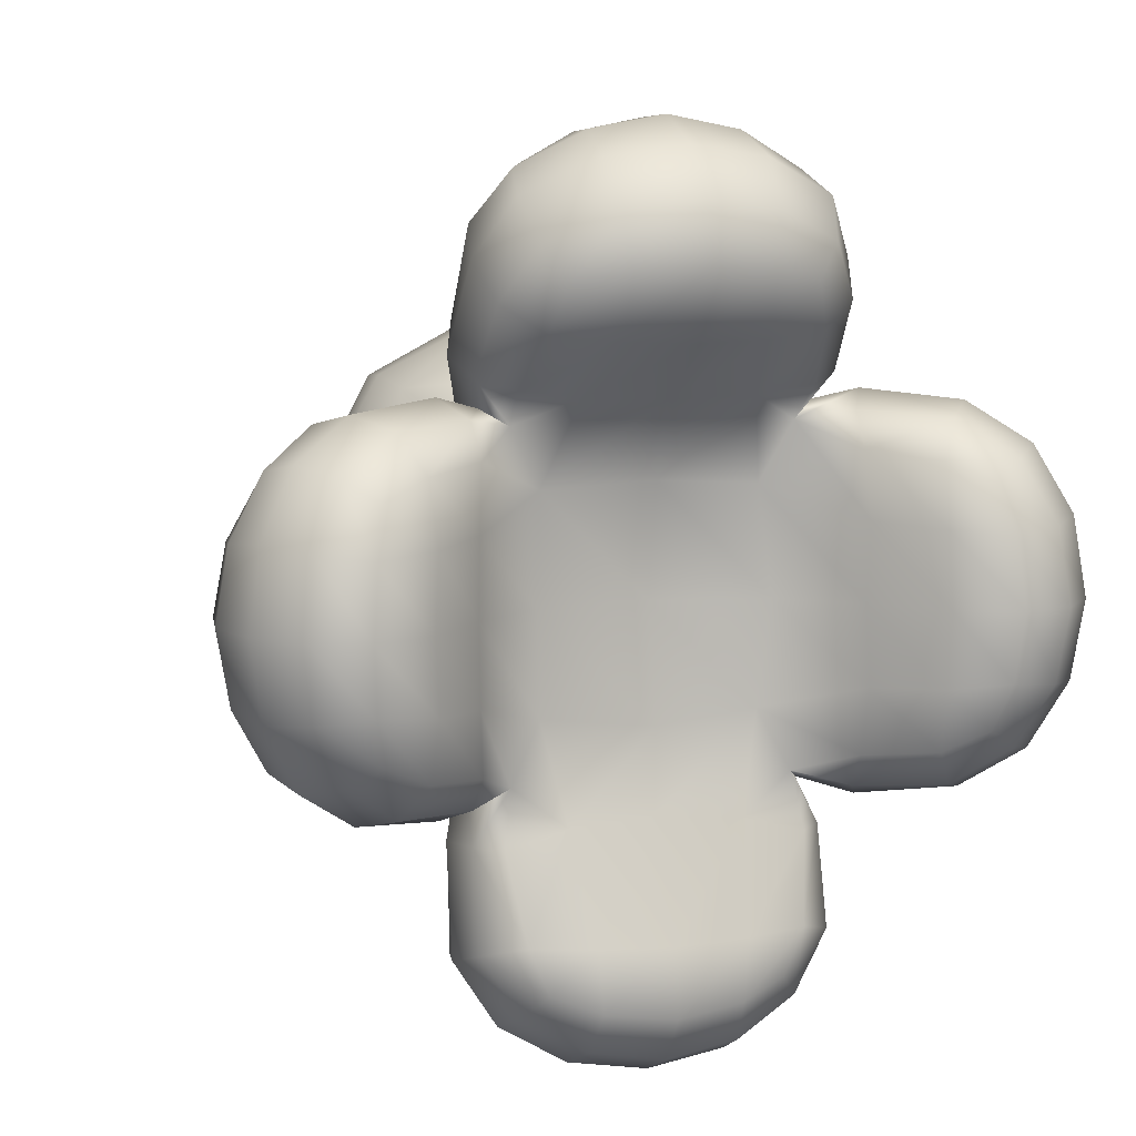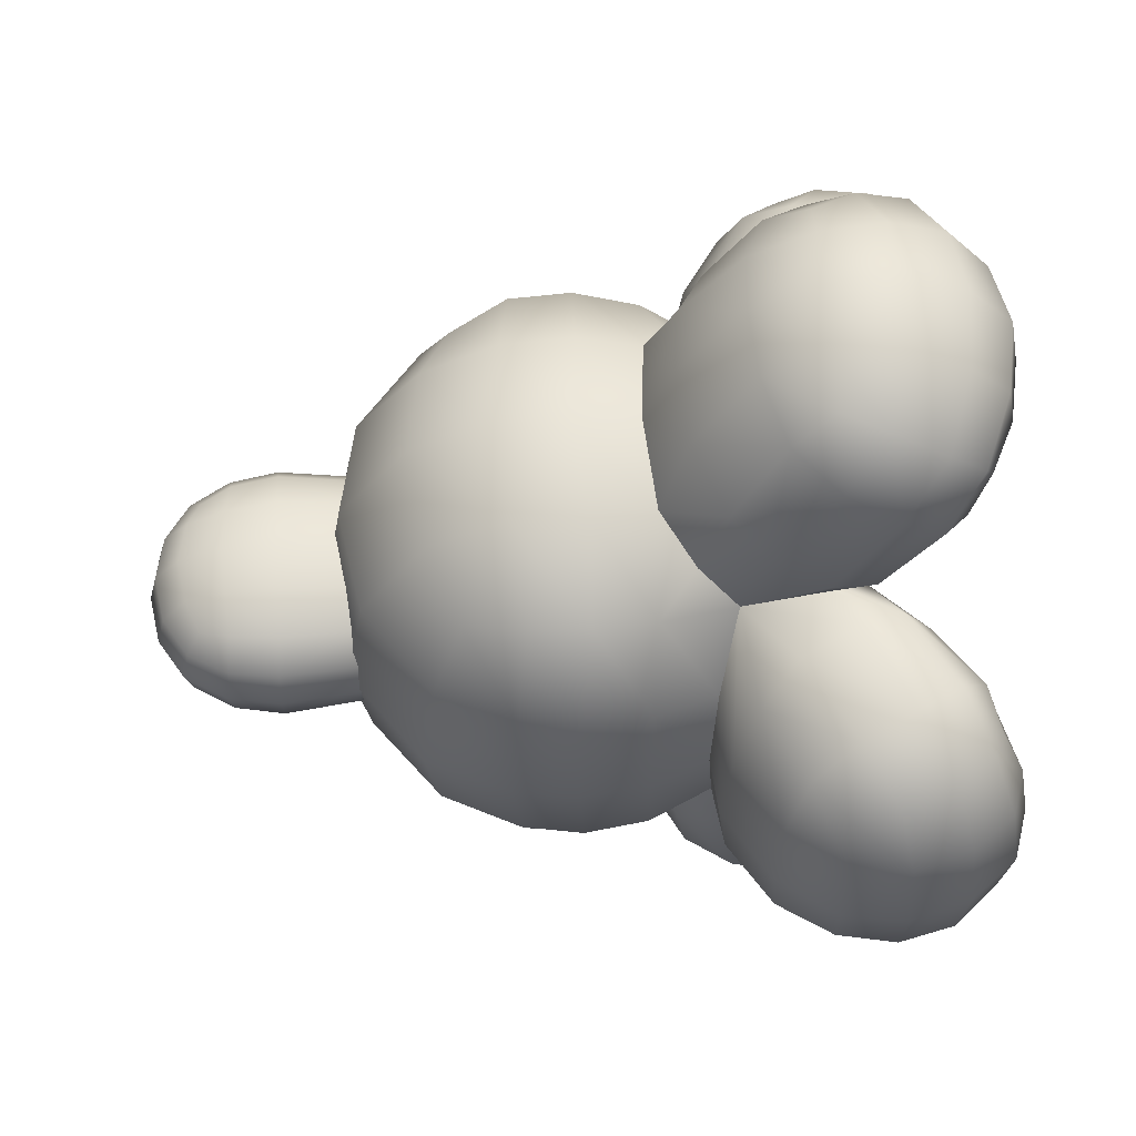
<metadata>
{"format":"obj","ext":"obj","renderer":"f3d","projection":"perspective","resolution":1024,"background":"white","views":[{"elev":7.8,"azim":-107.3,"up":"+Y"},{"elev":57.0,"azim":176.6,"up":"+Y"}]}
</metadata>
<code>
g default
v 0.2949 -0.1699 -0.2683
v 0.295 -0.1699 0.2721
v 0.2921 0.1726 -0.2683
v 0.2922 0.1726 0.2721
v 1.05 0.1896 -0.2777
v 1.05 0.1896 0.2813
v 1.05 -0.1857 -0.2777
v 1.05 -0.1857 0.2813
v 0.4894 -0.1171 0.4211
v 0.4894 0.1213 0.4211
v 0.4524 0.2845 0.181
v 0.4524 0.2845 -0.1773
v 0.9498 0.2847 0.1809
v 0.9498 0.2847 -0.1773
v 0.9497 0.1213 -0.4174
v 0.9498 0.1213 0.4211
v 1.19 0.1213 0.1809
v 1.19 0.1213 -0.1773
v 1.19 -0.1224 0.1809
v 1.19 -0.1224 -0.1773
v 0.7608 0.3275 0.001841
v 1.253 -0.000667 0.001785
v 0.7608 -0.2786 0.001841
v 0.7707 -0.000667 0.484
v 0.7706 -0.000667 -0.4803
v 0.2185 -0.2046 0.1622
v 0.2389 -0.1108 0.3197
v 0.2365 0.09703 0.3197
v 0.2114 0.1959 0.1622
v 0.2364 0.09703 -0.3159
v 0.2113 0.1959 -0.1584
v 0.4811 0.2231 -0.3268
v 0.4412 0.305 0.001877
v 0.7574 0.3055 -0.1906
v 0.4811 0.2231 0.3306
v 0.7575 0.3055 0.1943
v 0.9631 0.3055 0.001818
v 0.9365 0.2231 0.3305
v 1.099 0.2231 0.1676
v 0.9364 0.2231 -0.3269
v 1.099 0.2231 -0.164
v 1.099 0.1122 -0.3269
v 1.22 0.1304 0.001788
v 1.22 -0.000667 -0.1907
v 1.099 0.1122 0.3305
v 1.22 -0.000667 0.1943
v 1.22 -0.1314 0.001788
v 1.099 -0.1135 0.3305
v 1.099 -0.2153 0.1676
v 1.099 -0.1135 -0.3269
v 1.099 -0.2153 -0.164
v 0.9364 -0.2148 -0.3269
v 0.9631 -0.2718 0.001818
v 0.7574 -0.2705 -0.1906
v 0.9365 -0.2148 0.3305
v 0.7575 -0.2705 0.1943
v 0.4417 -0.2573 0.001877
v 0.4811 -0.2031 0.3306
v 0.4811 -0.2031 -0.3268
v 0.768 -0.1291 0.4516
v 0.4897 -0.000667 0.4516
v 0.9632 -0.000667 0.4515
v 0.768 0.1304 0.4516
v 0.7679 -0.1291 -0.4479
v 0.9631 -0.000667 -0.4479
v 0.4896 -0.000667 -0.4479
v 0.7679 0.1304 -0.4479
v 0.2 -0.2189 0.001904
v 0.4893 -0.1171 -0.4174
v 0.2214 -0.009244 -0.3393
v 0.4526 -0.2484 -0.1773
v 0.2215 -0.009244 0.3431
v 0.4526 -0.2484 0.181
v 0.1909 0.2083 0.001905
v 0.7602 0.2396 -0.3512
v 0.7603 0.2396 0.3549
v 1.124 0.2396 0.001799
v 0.4893 0.1213 -0.4174
v 0.9497 -0.1222 -0.4174
v 1.124 -0.000667 -0.3512
v 1.124 -0.000667 0.3548
v 0.9498 -0.1222 0.4211
v 1.124 -0.2298 0.001799
v 0.9498 -0.2594 0.1809
v 0.9498 -0.2594 -0.1773
v 0.7602 -0.2242 -0.3512
v 0.7603 -0.2242 0.3549
v 0.2185 -0.2046 -0.1584
v 0.2388 -0.111 -0.3159
v -1.453 -1.285 0.4606
v -1.453 -1.285 -0.3826
v -0.8368 -1.423 0.4605
v -0.8369 -1.423 -0.3827
v -1.324 -1.162 -0.5934
v -0.9226 -1.252 -0.5935
v -0.64 -1.315 -0.2313
v -0.6399 -1.315 0.3091
v -0.5888 -0.8513 -0.3128
v -0.5887 -0.8513 0.3906
v -1.231 -1.642 0.03895
v -0.5444 -1.115 0.03887
v -1.301 -0.7256 0.03896
v -1.05 -0.8206 -0.6358
v -1.05 -0.8206 0.7137
v -1.44 -1.546 0.03898
v -1.221 -1.595 0.3293
v -1.516 -1.346 -0.2111
v -1.367 -1.379 -0.4569
v -1.221 -1.595 -0.2514
v -0.9942 -1.646 0.03893
v -0.9866 -1.464 -0.4569
v -0.7948 -1.507 -0.2112
v -0.9865 -1.464 0.5348
v -0.7948 -1.507 0.289
v -0.7421 -1.272 0.5347
v -0.6084 -1.342 0.03888
v -0.5783 -1.091 0.3328
v -0.7422 -1.272 -0.457
v -0.5783 -1.091 -0.2551
v -0.5573 -0.9126 0.03888
v -0.7168 -0.708 -0.4634
v -0.7167 -0.708 0.5412
v -1.155 -0.6489 0.6138
v -1.307 -0.4068 0.039
v -1.325 -0.7442 0.3531
v -1.166 -0.6525 -0.5484
v -1.325 -0.7442 -0.2752
v -1.542 -1.122 0.03899
v -1.449 -1.114 -0.4569
v -1.449 -1.114 0.5348
v -1.235 -0.8041 -0.5904
v -1.138 -1.224 -0.6394
v -0.8632 -0.5559 -0.5329
v -0.8395 -0.8933 -0.5728
v -1.235 -0.8041 0.6683
v -0.8665 -0.5589 0.6129
v -1.138 -1.224 0.7173
v -0.8393 -0.8933 0.6506
v -1.414 -1.506 0.3092
v -1.55 -1.375 0.03899
v -1.324 -1.162 0.6714
v -1.189 -1.456 0.5714
v -1.517 -1.119 0.3092
v -1.19 -1.456 -0.4936
v -1.517 -1.119 -0.2312
v -0.7741 -1.548 0.0389
v -1.414 -1.506 -0.2312
v -1 -1.598 -0.2313
v -0.6997 -1.006 0.5628
v -0.6998 -1.006 -0.485
v -1 -1.598 0.3091
v -0.9225 -1.252 0.6713
v -1.24 -0.3775 -0.3541
v -1.24 -0.3775 0.4316
v -1.28 -0.5986 0.5458
v -1.28 -0.5986 -0.4687
v -1.516 -1.346 0.2891
v -1.367 -1.379 0.5348
v -1.736 0.4367 1.095
v -1.736 -0.4065 1.095
v -1.18 0.4367 1.392
v -1.18 -0.4065 1.392
v -1.58 -0.6173 1.01
v -1.217 -0.6173 1.204
v -0.961 -0.2551 1.34
v -0.961 0.2853 1.34
v -0.785 -0.322 0.8277
v -0.785 0.3522 0.8277
v -1.618 0.01506 1.497
v -0.7721 0.01506 1.099
v -1.521 0.01506 0.7217
v -1.257 -0.7002 0.7952
v -1.257 0.7304 0.7952
v -1.793 0.01506 1.35
v -1.595 0.3054 1.455
v -1.814 -0.235 1.136
v -1.679 -0.4808 1.208
v -1.595 -0.2753 1.455
v -1.391 0.01506 1.564
v -1.335 -0.4808 1.391
v -1.161 -0.235 1.484
v -1.335 0.5109 1.391
v -1.161 0.2651 1.484
v -1.048 0.5109 1.271
v -0.9378 0.01506 1.375
v -0.8073 0.3006 1.084
v -1.048 -0.4808 1.271
v -0.8073 -0.2705 1.084
v -0.7596 0.01506 0.8985
v -0.8665 0.5891 0.6129
v -1.28 0.6287 0.5458
v -1.307 0.01506 0.4608
v -1.545 0.3006 0.7249
v -1.545 -0.2705 0.7249
v -1.762 0.01506 0.9301
v -1.687 -0.4808 0.9303
v -1.687 0.5109 0.9303
v -1.415 -0.6359 0.7192
v -1.416 -0.6633 1.119
v -1.038 -0.6522 0.8852
v -1.415 0.666 0.7192
v -1.155 0.679 0.6138
v -1.416 0.6934 1.119
v -1.038 0.6823 0.8852
v -1.758 0.2853 1.318
v -1.854 0.01506 1.155
v -1.58 0.6475 1.01
v -1.528 0.5476 1.329
v -1.754 0.2853 0.9169
v -1.528 -0.5174 1.329
v -1.754 -0.2551 0.9169
v -1.152 0.01506 1.529
v -1.758 -0.2551 1.318
v -1.384 -0.2551 1.517
v -0.9016 0.5388 0.9999
v -0.9016 -0.5087 0.9999
v -1.384 0.2853 1.517
v -1.217 0.6475 1.204
v -1.24 0.4077 0.4316
v -1.519 0.5388 0.7092
v -1.519 -0.5087 0.7092
v -1.814 0.2651 1.136
v -1.679 0.5109 1.208
v -1.737 -0.4065 -1.017
v -1.737 0.4367 -1.017
v -1.18 -0.4065 -1.314
v -1.18 0.4367 -1.314
v -1.58 0.6475 -0.9328
v -1.217 0.6475 -1.126
v -0.9615 0.2853 -1.263
v -0.9615 -0.2551 -1.263
v -0.7827 0.3508 -0.7475
v -0.7827 -0.3207 -0.7475
v -1.619 0.01506 -1.42
v -0.7723 0.01506 -1.022
v -1.521 0.01506 -0.6445
v -1.257 0.7304 -0.7181
v -1.257 -0.7002 -0.7181
v -1.794 0.01506 -1.272
v -1.596 -0.2753 -1.378
v -1.814 0.2651 -1.059
v -1.679 0.5109 -1.131
v -1.596 0.3054 -1.378
v -1.391 0.01506 -1.487
v -1.335 0.5109 -1.314
v -1.162 0.2651 -1.407
v -1.335 -0.4808 -1.314
v -1.162 -0.235 -1.407
v -1.049 -0.4808 -1.194
v -0.9383 0.01506 -1.297
v -0.8076 -0.2705 -1.007
v -1.049 0.5109 -1.194
v -0.8076 0.3006 -1.007
v -0.7561 0.01506 -0.8157
v -0.8632 0.5861 -0.5323
v -1.307 0.01506 -0.3833
v -1.545 -0.2705 -0.6477
v -1.28 0.6287 -0.4687
v -1.545 0.3006 -0.6477
v -1.762 0.01506 -0.8528
v -1.688 0.5109 -0.853
v -1.688 -0.4808 -0.853
v -1.415 0.666 -0.6421
v -1.417 0.6934 -1.042
v -1.166 0.6826 -0.5484
v -1.039 0.6823 -0.8081
v -1.415 -0.6359 -0.6421
v -1.417 -0.6633 -1.042
v -1.039 -0.6522 -0.8081
v -1.758 -0.2551 -1.24
v -1.854 0.01506 -1.078
v -1.58 -0.6173 -0.9328
v -1.529 -0.5174 -1.252
v -1.755 -0.2551 -0.8397
v -1.529 0.5476 -1.252
v -1.755 0.2853 -0.8397
v -1.153 0.01506 -1.452
v -1.758 0.2853 -1.24
v -1.384 0.2853 -1.44
v -0.9019 -0.5087 -0.9228
v -0.9019 0.5388 -0.9228
v -1.384 -0.2551 -1.44
v -1.217 -0.6173 -1.126
v -1.24 0.4077 -0.3541
v -1.52 -0.5087 -0.632
v -1.52 0.5388 -0.632
v -1.814 -0.235 -1.059
v -1.679 -0.4808 -1.131
v 0.09789 0.6484 0.6721
v 0.09789 -0.6183 0.6721
v 0.09774 0.6484 -0.5945
v 0.09774 -0.6183 -0.5945
v -0.07774 -0.868 0.4161
v 0.4575 -0.3838 0.4376
v 0.4575 0.4139 0.4376
v 0.4574 -0.3838 -0.3601
v 0.4574 0.4139 -0.3601
v -0.07782 0.8982 -0.3385
v -0.07782 -0.868 -0.3385
v -0.07788 -0.3623 -0.8443
v -0.07788 0.3924 -0.8443
v -0.5676 0.01506 0.982
v 0.5975 0.01506 0.03875
v -0.5318 0.01506 -0.9078
v -1.219 0.01506 0.03895
v -0.5573 0.9428 0.03888
v -0.5688 0.3927 0.9212
v -0.5688 -0.3625 0.9212
v -0.04655 0.01506 0.9789
v -0.1202 -0.6994 0.7533
v 0.2116 -0.3579 0.7782
v -0.1202 0.7295 0.7533
v 0.2116 0.388 0.7782
v 0.2116 0.7545 0.4117
v 0.5254 0.01506 0.4673
v 0.5254 0.4436 0.03875
v 0.2116 -0.7244 0.4117
v 0.5254 -0.4135 0.03875
v 0.5253 0.01506 -0.3898
v 0.2115 -0.7244 -0.3341
v 0.2115 -0.3579 -0.7006
v 0.2115 0.7545 -0.3341
v 0.2115 0.388 -0.7006
v -0.1204 0.7295 -0.6756
v -0.04677 0.01506 -0.9013
v -0.5459 0.3937 -0.8458
v -0.1204 -0.6994 -0.6756
v -0.5459 -0.3635 -0.8458
v -1.307 0.4369 0.039
v -0.04666 -0.9251 0.03882
v -0.5888 0.8815 -0.3128
v -0.5887 0.8815 0.3906
v -0.04666 0.9552 0.03882
v -0.7167 0.7382 0.5412
v -0.6052 0.6838 0.7317
v -0.6052 -0.6536 0.7317
v 0.2632 0.01506 0.8312
v -0.07768 -0.3623 0.9219
v 0.2631 0.8075 0.03878
v 0.2631 -0.7774 0.03878
v -0.07768 0.3924 0.9219
v 0.263 0.01506 -0.7536
v -0.07774 0.8982 0.4161
v -0.7168 0.7381 -0.4634
v -0.5706 0.7107 -0.6568
v -0.5706 -0.6806 -0.6568
v -1.699 1.116 -0.3878
v -1.699 1.116 0.4658
v -1.15 1.502 -0.3879
v -1.149 1.502 0.4658
v -1.522 1.047 0.655
v -1.164 1.299 0.655
v -0.912 1.476 0.2904
v -0.9121 1.476 -0.2126
v -1.626 1.557 0.039
v -0.6608 1.19 0.03889
v -1.412 0.7152 0.03897
v -1.144 0.8603 0.7257
v -1.144 0.8603 -0.6478
v -1.792 1.378 0.03902
v -1.597 1.515 -0.2482
v -1.786 1.15 0.2834
v -1.652 1.243 0.5448
v -1.597 1.515 0.3262
v -1.395 1.657 0.03897
v -1.313 1.482 0.5448
v -1.142 1.602 0.2833
v -1.313 1.482 -0.4669
v -1.142 1.602 -0.2055
v -0.995 1.392 -0.4397
v -0.8921 1.516 0.03891
v -0.6941 1.163 -0.2425
v -0.9949 1.392 0.5176
v -0.694 1.163 0.3203
v -1.439 0.7316 -0.2677
v -1.439 0.7316 0.3457
v -1.72 0.9194 0.03901
v -1.625 0.9491 0.5176
v -1.625 0.9491 -0.4396
v -1.316 0.7941 0.6782
v -1.364 1.184 0.7013
v -0.9387 0.9642 0.6572
v -1.316 0.7941 -0.6003
v -1.364 1.184 -0.6234
v -0.9388 0.9642 -0.5794
v -1.75 1.349 -0.2268
v -1.83 1.165 0.03902
v -1.522 1.047 -0.5771
v -1.509 1.391 -0.5058
v -1.694 0.9263 -0.2125
v -1.509 1.391 0.5838
v -1.694 0.9263 0.2905
v -1.139 1.651 0.03894
v -1.75 1.349 0.3048
v -1.381 1.608 0.3048
v -0.8088 1.063 -0.4796
v -0.8087 1.063 0.5574
v -1.381 1.608 -0.2268
v -1.164 1.299 -0.5771
v -1.786 1.15 -0.2054
v -1.652 1.243 -0.4668
v -1.328 -0.8062 -0.5027
v -1.328 -0.8062 0.5803
v -1.426 0.7593 0.563
v -1.426 0.7593 -0.4855
v -0.3 0.01506 1.014
v -0.3166 -0.3757 0.9527
v -0.3574 -0.7008 0.7673
v -0.3489 -0.8905 0.4162
v -0.3166 -0.9517 0.03889
v -0.349 -0.8905 -0.3384
v -0.3395 -0.7148 -0.691
v -0.3048 -0.3762 -0.8761
v -0.2814 0.01506 -0.9378
v -0.3048 0.4063 -0.8761
v -0.3395 0.7449 -0.691
v -0.349 0.9206 -0.3384
v -0.3166 0.9819 0.03889
v -0.3489 0.9206 0.4162
v -0.3574 0.7309 0.7673
v -0.3166 0.4058 0.9527
g FoodMediumRLowerArm
f 3 31 12 32
f 31 74 33 12
f 12 33 21 34
f 32 12 34 75
f 74 29 11 33
f 29 4 35 11
f 11 35 76 36
f 33 11 36 21
f 21 36 13 37
f 36 76 38 13
f 13 38 6 39
f 37 13 39 77
f 75 34 14 40
f 34 21 37 14
f 14 37 77 41
f 40 14 41 5
f 5 41 18 42
f 41 77 43 18
f 18 43 22 44
f 42 18 44 80
f 77 39 17 43
f 39 6 45 17
f 17 45 81 46
f 43 17 46 22
f 22 46 19 47
f 46 81 48 19
f 19 48 8 49
f 47 19 49 83
f 80 44 20 50
f 44 22 47 20
f 20 47 83 51
f 50 20 51 7
f 7 51 85 52
f 51 83 53 85
f 85 53 23 54
f 52 85 54 86
f 83 49 84 53
f 49 8 55 84
f 84 55 87 56
f 53 84 56 23
f 23 56 73 57
f 56 87 58 73
f 73 58 2 26
f 57 73 26 68
f 86 54 71 59
f 54 23 57 71
f 71 57 68 88
f 59 71 88 1
f 2 58 9 27
f 58 87 60 9
f 9 60 24 61
f 27 9 61 72
f 87 55 82 60
f 55 8 48 82
f 82 48 81 62
f 60 82 62 24
f 24 62 16 63
f 62 81 45 16
f 16 45 6 38
f 63 16 38 76
f 72 61 10 28
f 61 24 63 10
f 10 63 76 35
f 28 10 35 4
f 7 52 79 50
f 52 86 64 79
f 79 64 25 65
f 50 79 65 80
f 86 59 69 64
f 59 1 89 69
f 69 89 70 66
f 64 69 66 25
f 25 66 78 67
f 66 70 30 78
f 78 30 3 32
f 67 78 32 75
f 80 65 15 42
f 65 25 67 15
f 15 67 75 40
f 42 15 40 5
f 90 157 139 158
f 157 140 105 139
f 139 105 100 106
f 158 139 106 142
f 140 107 147 105
f 107 91 108 147
f 147 108 144 109
f 105 147 109 100
f 100 109 148 110
f 109 144 111 148
f 148 111 93 112
f 110 148 112 146
f 142 106 151 113
f 106 100 110 151
f 151 110 146 114
f 113 151 114 92
f 92 114 97 115
f 114 146 116 97
f 97 116 101 117
f 115 97 117 149
f 146 112 96 116
f 112 93 118 96
f 96 118 150 119
f 116 96 119 101
f 101 119 98 120
f 119 150 121 98
f 149 117 99 122
f 117 101 120 99
f 154 124 102 125
f 124 153 127 102
f 102 127 145 128
f 145 129 91 107
f 128 145 107 140
f 125 102 128 143
f 143 128 140 157
f 130 143 157 90
f 91 129 94 108
f 131 402 156 126
f 94 131 103 132
f 108 94 132 144
f 131 126 133 103
f 103 133 121 134
f 134 121 150
f 144 132 95 111
f 132 103 134 95
f 95 134 150 118
f 111 95 118 93
f 135 123 155 403
f 123 135 104 136
f 130 90 158 141
f 141 158 142 137
f 135 141 137 104
f 104 137 152 138
f 137 142 113 152
f 152 113 92 115
f 138 152 115 149
f 136 104 138 122
f 122 138 149
f 159 222 205 223
f 222 206 174 205
f 205 174 169 175
f 223 205 175 208
f 206 176 213 174
f 176 160 177 213
f 213 177 210 178
f 174 213 178 169
f 169 178 214 179
f 178 210 180 214
f 214 180 162 181
f 179 214 181 212
f 208 175 217 182
f 175 169 179 217
f 217 179 212 183
f 182 217 183 161
f 161 183 166 184
f 183 212 185 166
f 166 185 170 186
f 184 166 186 215
f 212 181 165 185
f 181 162 187 165
f 165 187 216 188
f 185 165 188 170
f 170 188 167 189
f 188 216 136 167
f 215 186 168 190
f 186 170 189 168
f 219 192 171 193
f 191 219 193 220
f 154 155 221 194
f 192 154 194 171
f 171 194 211 195
f 194 221 196 211
f 211 196 160 176
f 195 211 176 206
f 220 193 209 197
f 193 171 195 209
f 209 195 206 222
f 197 209 222 159
f 160 196 163 177
f 196 221 198 163
f 163 198 172 199
f 177 163 199 210
f 221 155 198
f 198 155 123 172
f 172 123 136 200
f 200 136 216
f 210 199 164 180
f 199 172 200 164
f 164 200 216 187
f 180 164 187 162
f 191 220 201
f 191 201 173 202
f 220 197 207 201
f 197 159 223 207
f 207 223 208 203
f 201 207 203 173
f 173 203 218 204
f 203 208 182 218
f 218 182 161 184
f 204 218 184 215
f 202 173 204 190
f 190 204 215
f 224 287 270 288
f 287 271 239 270
f 270 239 234 240
f 288 270 240 273
f 271 241 278 239
f 241 225 242 278
f 278 242 275 243
f 239 278 243 234
f 234 243 279 244
f 243 275 245 279
f 279 245 227 246
f 244 279 246 277
f 273 240 282 247
f 240 234 244 282
f 282 244 277 248
f 247 282 248 226
f 226 248 231 249
f 248 277 250 231
f 231 250 235 251
f 249 231 251 280
f 277 246 230 250
f 246 227 252 230
f 230 252 281 253
f 250 230 253 235
f 235 253 232 254
f 253 281 255 232
f 280 251 233 133
f 251 235 254 233
f 153 256 236 257
f 156 153 257 285
f 284 258 286 259
f 256 284 259 236
f 236 259 276 260
f 259 286 261 276
f 276 261 225 241
f 260 276 241 271
f 285 257 274 262
f 257 236 260 274
f 274 260 271 287
f 262 274 287 224
f 225 261 228 242
f 261 286 263 228
f 228 263 237 264
f 242 228 264 275
f 286 258 263
f 263 258 265 237
f 237 265 255 266
f 266 255 281
f 275 264 229 245
f 264 237 266 229
f 229 266 281 252
f 245 229 252 227
f 156 285 267
f 156 267 238 126
f 285 262 272 267
f 262 224 288 272
f 272 288 273 268
f 267 272 268 238
f 238 268 283 269
f 268 273 247 283
f 283 247 226 249
f 269 283 249 280
f 126 238 269 133
f 133 269 280
f 168 189 302 307
f 190 168 307 335
f 167 136 336 308
f 189 167 308 302
f 406 407 338 309
f 407 408 310 338
f 338 310 290 311
f 309 338 311 337
f 420 421 341 312
f 421 406 309 341
f 341 309 337 313
f 312 341 313 289
f 289 313 295 314
f 313 337 315 295
f 295 315 303 316
f 314 295 316 339
f 337 311 294 315
f 311 290 317 294
f 294 317 340 318
f 315 294 318 303
f 303 318 296 319
f 318 340 320 296
f 296 320 292 321
f 319 296 321 342
f 339 316 297 322
f 316 303 319 297
f 297 319 342 323
f 322 297 323 291
f 291 323 301 324
f 323 342 325 301
f 301 325 414 415
f 324 301 415 416
f 342 321 300 325
f 321 292 327 300
f 300 327 412 413
f 325 300 413 414
f 304 328 233 254
f 328 346 133 233
f 345 326 232 255
f 326 304 254 232
f 284 256 305 329
f 256 153 124 305
f 305 124 154 192
f 329 305 192 219
f 410 411 299 330
f 411 412 327 299
f 299 327 292 320
f 330 299 320 340
f 408 409 293 310
f 409 410 330 293
f 293 330 340 317
f 310 293 317 290
f 255 344 345
f 334 190 335
f 418 419 343 333
f 419 420 312 343
f 343 312 289 314
f 333 343 314 339
f 416 417 298 324
f 417 418 333 298
f 298 333 339 322
f 324 298 322 291
f 136 122 336
f 346 121 133
f 98 121 346
f 336 122 99
f 334 335 332
f 345 344 331
f 347 400 386 401
f 400 387 360 386
f 386 360 355 361
f 401 386 361 389
f 387 362 394 360
f 362 348 363 394
f 394 363 391 364
f 360 394 364 355
f 355 364 395 365
f 364 391 366 395
f 395 366 350 367
f 365 395 367 393
f 389 361 398 368
f 361 355 365 398
f 398 365 393 369
f 368 398 369 349
f 349 369 354 370
f 369 393 371 354
f 354 371 356 372
f 370 354 372 396
f 393 367 353 371
f 367 350 373 353
f 353 373 397 374
f 371 353 374 356
f 356 374 332 306
f 374 397 334 332
f 396 372 331 344
f 372 356 306 331
f 284 329 357 375
f 329 219 376 357
f 357 376 392 377
f 392 378 348 362
f 377 392 362 387
f 375 357 377 390
f 390 377 387 400
f 379 390 400 347
f 348 378 351 363
f 380 404 191 202
f 351 380 358 381
f 363 351 381 391
f 380 202 190 358
f 358 190 334 382
f 382 334 397
f 391 381 352 366
f 381 358 382 352
f 352 382 397 373
f 366 352 373 350
f 383 265 258 405
f 265 383 359 255
f 379 347 401 388
f 388 401 389 384
f 383 388 384 359
f 359 384 399 385
f 384 389 368 399
f 399 368 349 370
f 385 399 370 396
f 255 359 385 344
f 344 385 396
f 129 402 131 94
f 127 402 129 145
f 403 125 143 130
f 135 403 130 141
f 378 404 380 351
f 376 404 378 392
f 405 375 390 379
f 383 405 379 388
f 155 154 125 403
f 376 219 191 404
f 127 153 156 402
f 258 284 375 405
f 302 308 407 406
f 308 336 408 407
f 336 99 409 408
f 99 120 410 409
f 120 98 411 410
f 98 346 412 411
f 413 412 346 328
f 414 413 328 304
f 415 414 304 326
f 416 415 326 345
f 345 331 417 416
f 331 306 418 417
f 306 332 419 418
f 332 335 420 419
f 335 307 421 420
f 307 302 406 421

</code>
